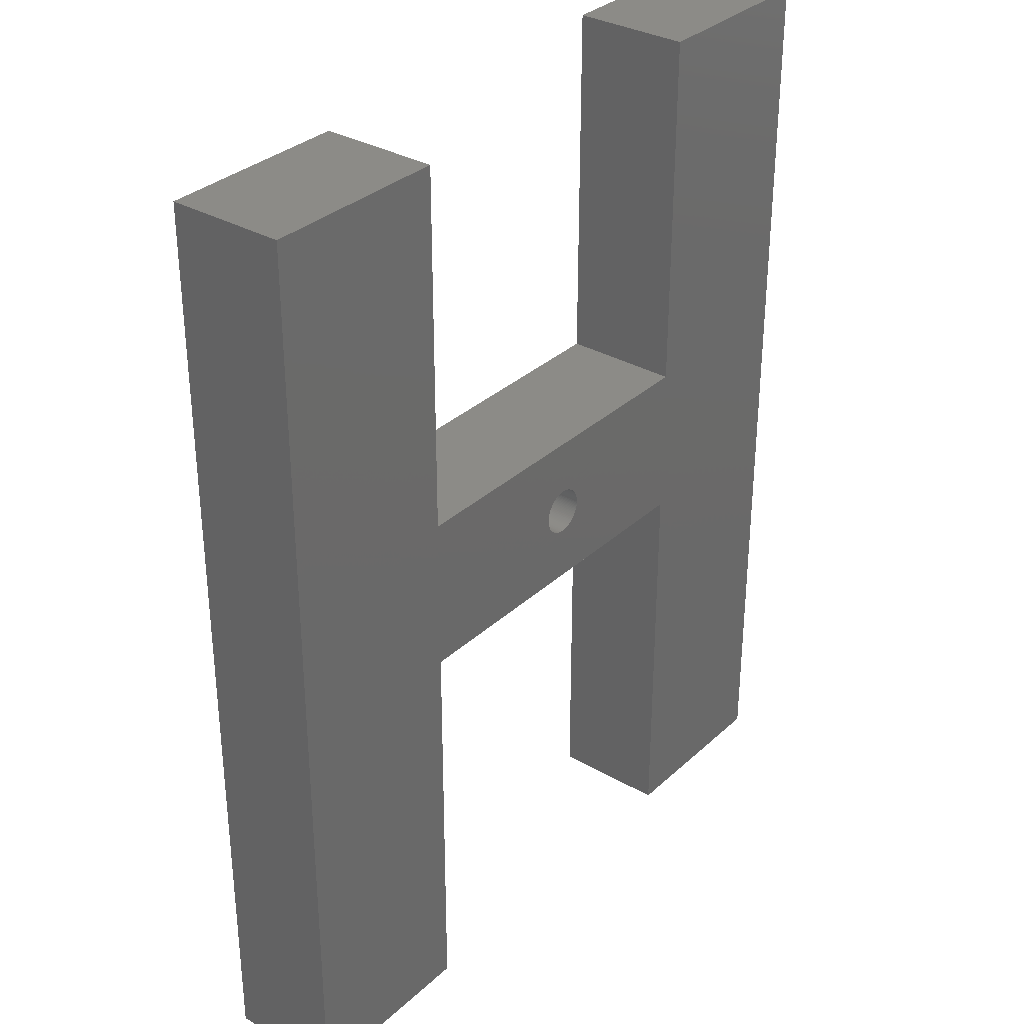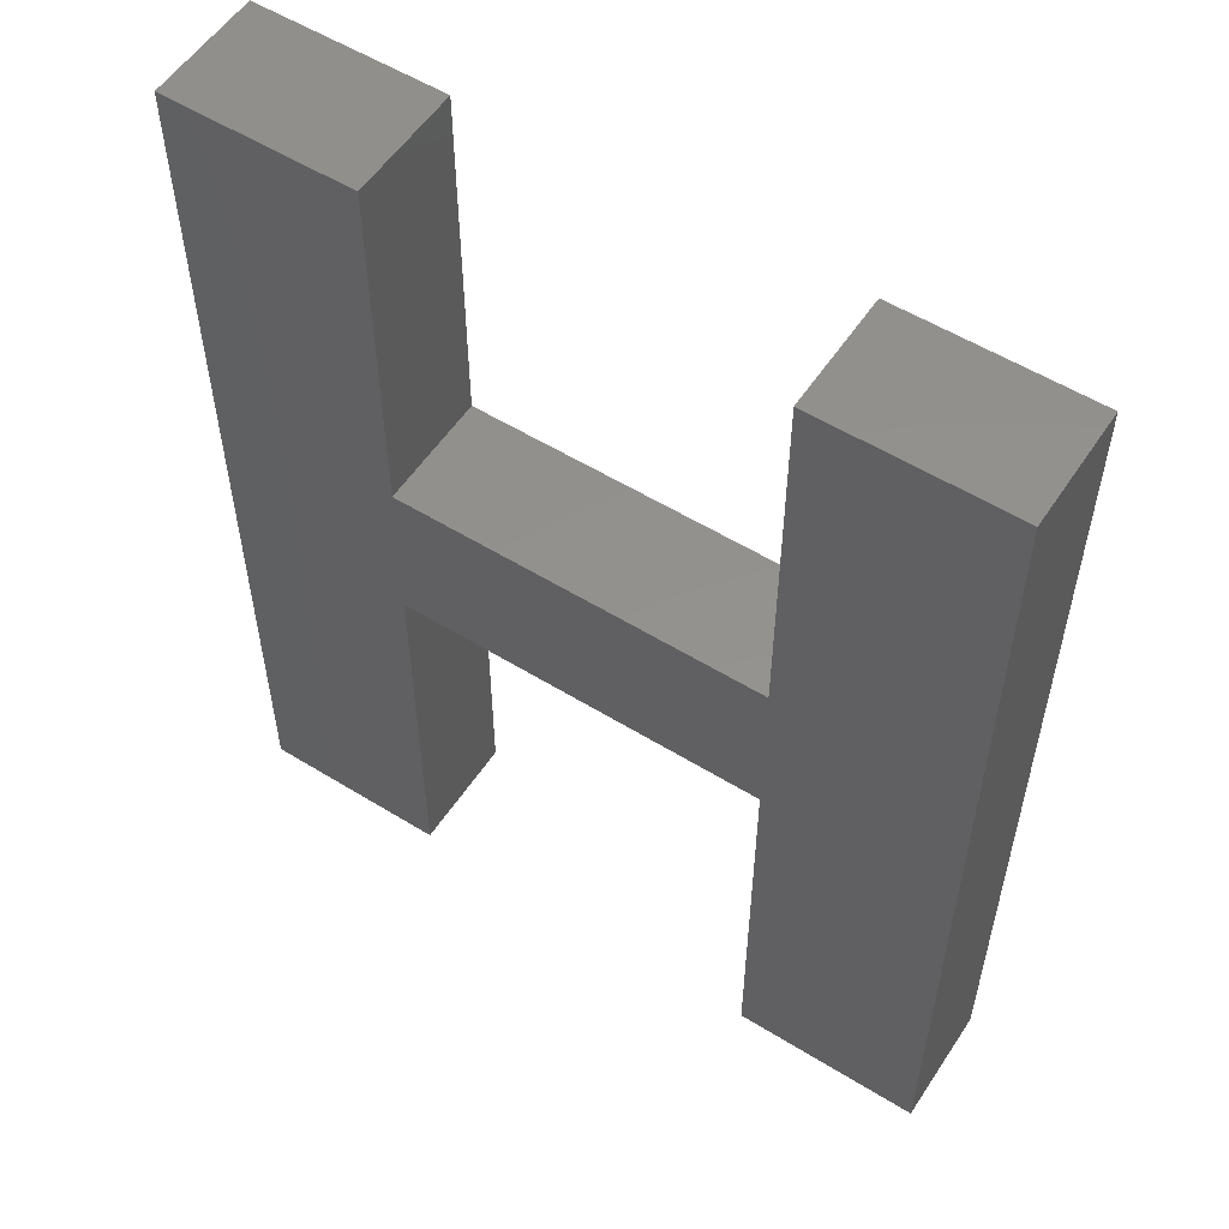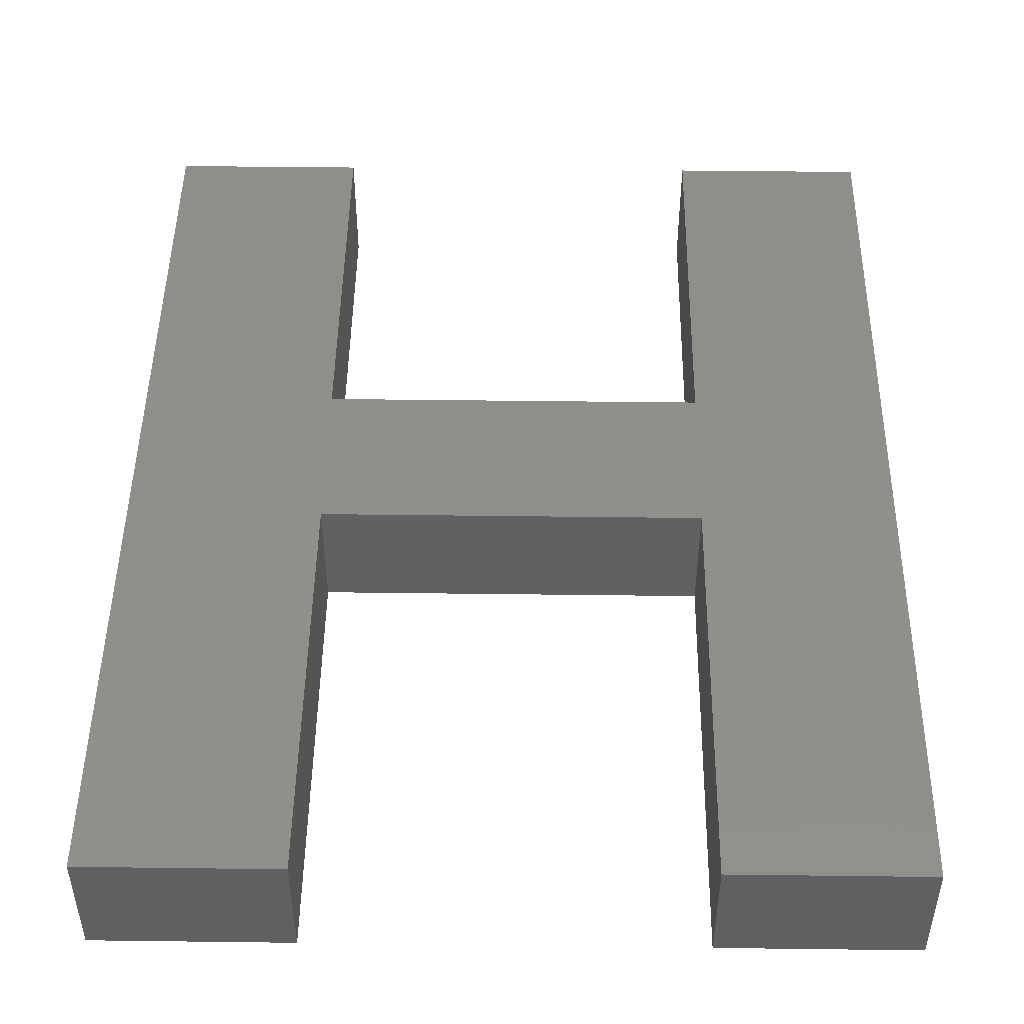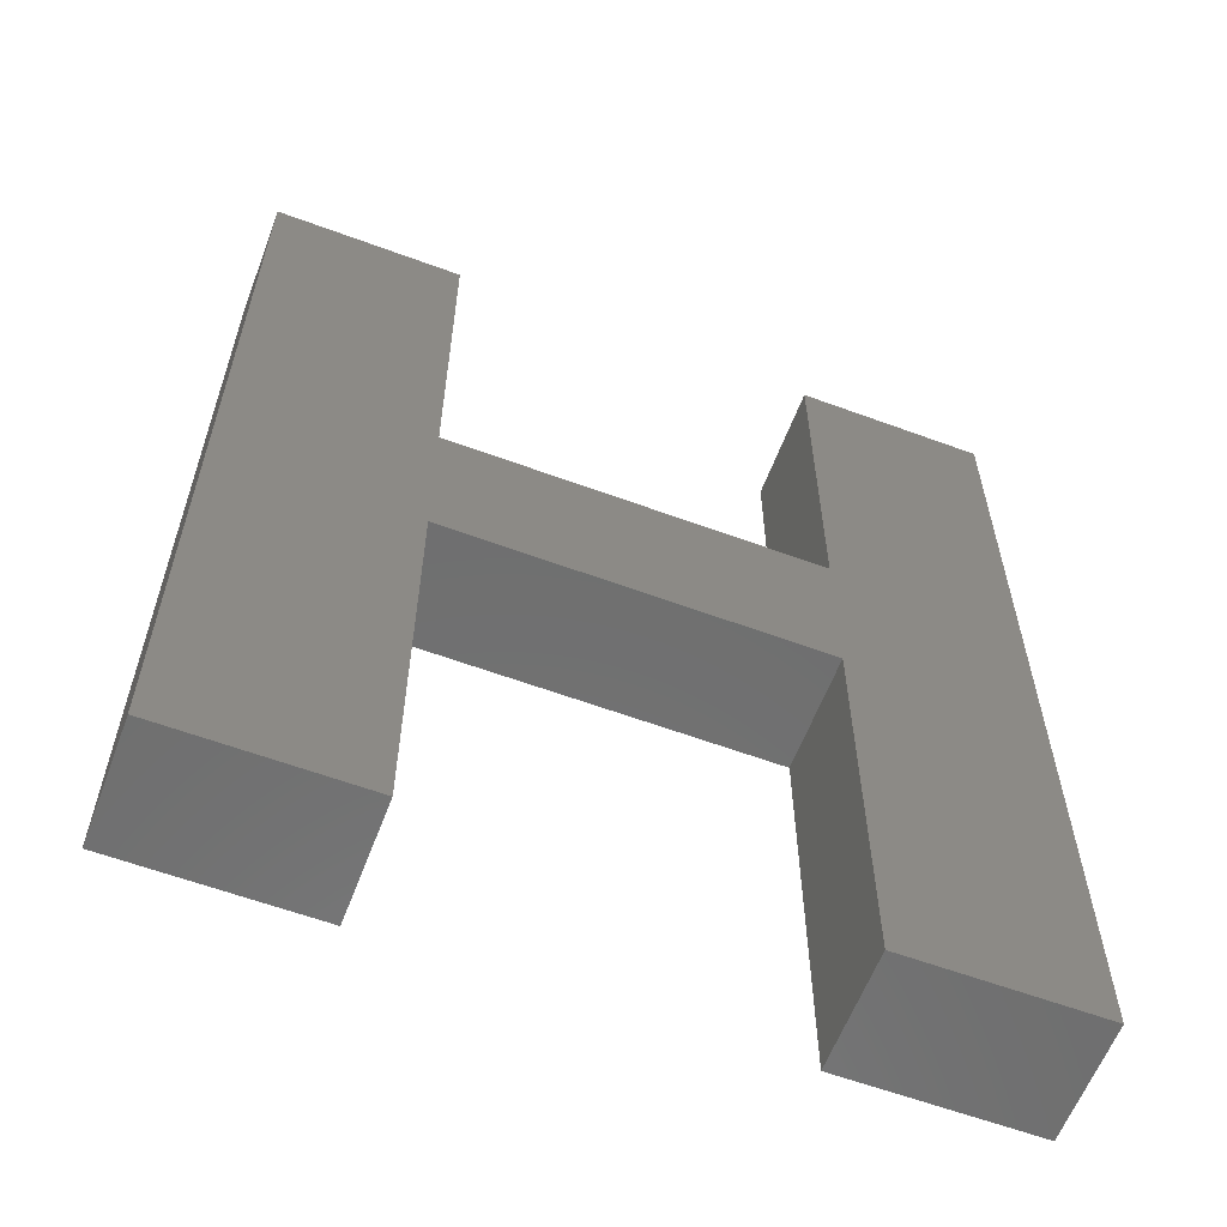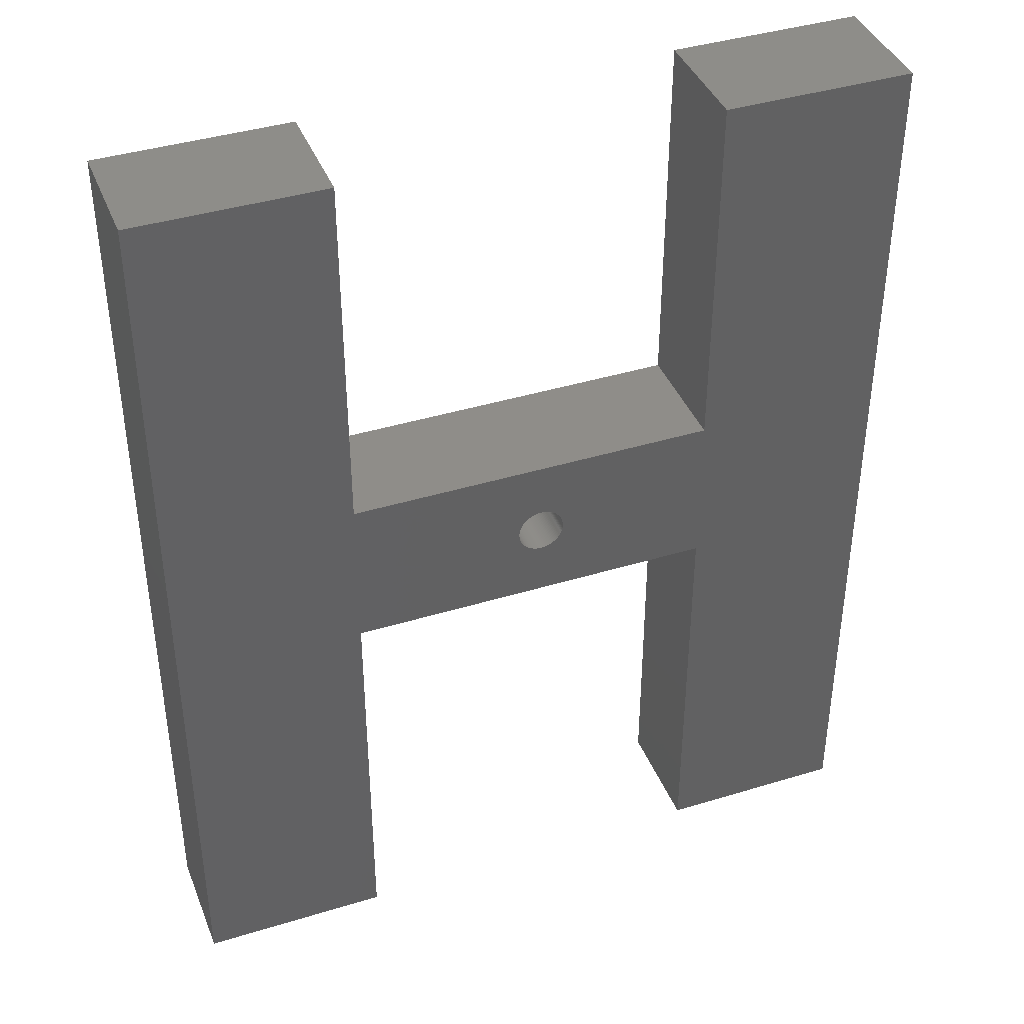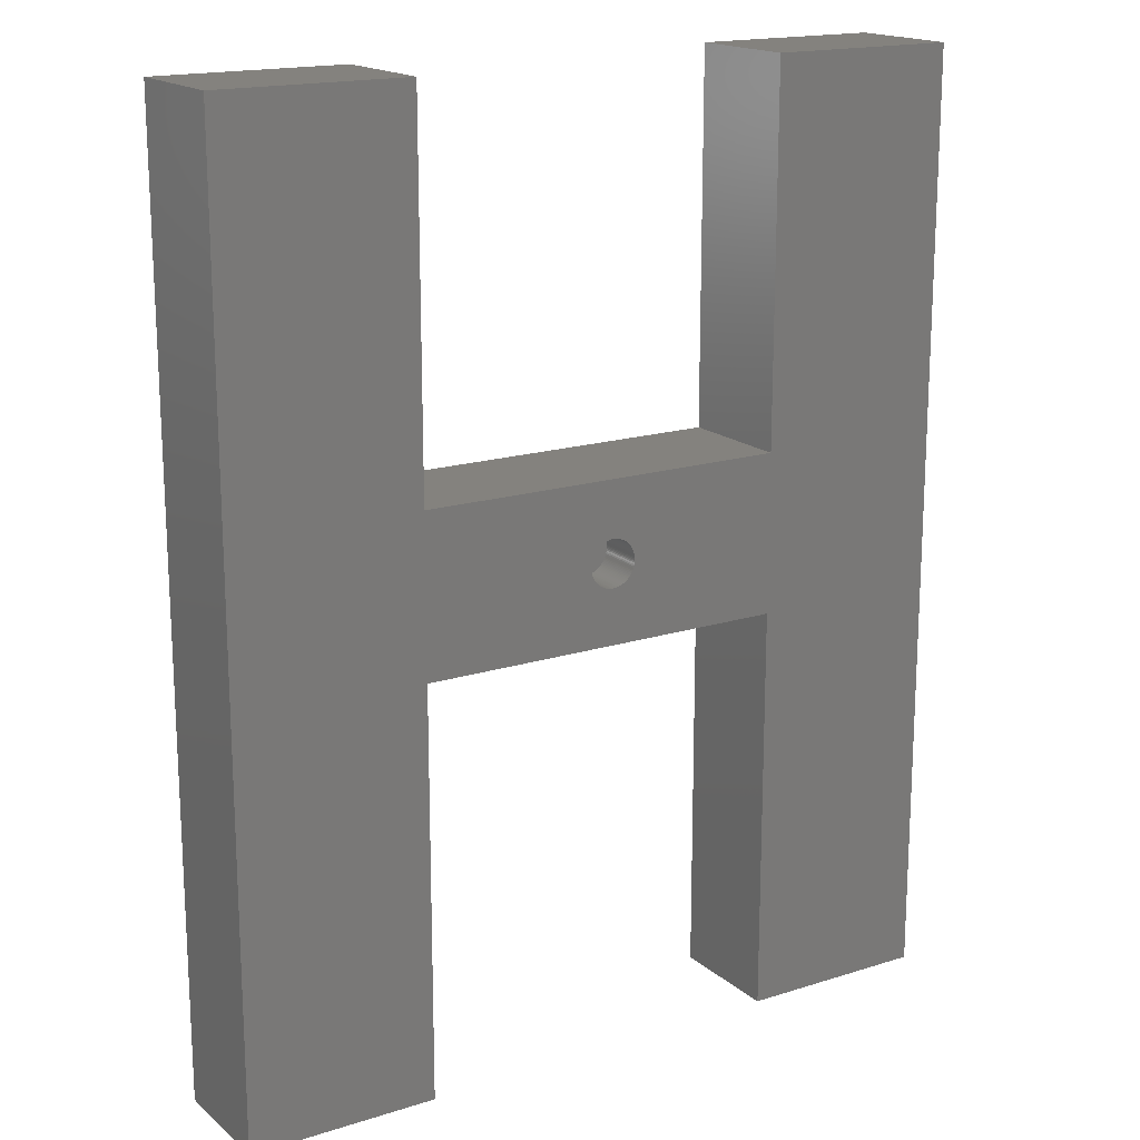
<metadata>
{"format":"stl","ext":"stl","renderer":"f3d","projection":"perspective","resolution":1024,"background":"white","views":[{"elev":32.6,"azim":128.7,"up":"+Y"},{"elev":55.3,"azim":33.0,"up":"+Y"},{"elev":47.8,"azim":0.8,"up":"+Z"},{"elev":-60.4,"azim":-20.7,"up":"+Y"},{"elev":40.4,"azim":159.4,"up":"+Y"},{"elev":17.2,"azim":147.8,"up":"+Y"}]}
</metadata>
<code>
# stl→obj: 224 verts, 444 faces
v 4.069 0 0
v 12.1 17.39 0
v 12.1 0 0
v 4.069 39.77 0
v 12.1 24.11 0
v 12.1 39.77 0
v 27.83 17.39 0
v 20.57 20.72 0
v 27.83 24.11 0
v 20.56 20.66 0
v 20.56 20.6 0
v 20.55 20.54 0
v 20.53 20.47 0
v 20.52 20.41 0
v 20.5 20.35 0
v 20.47 20.3 0
v 20.44 20.24 0
v 20.41 20.19 0
v 20.38 20.14 0
v 20.34 20.09 0
v 20.3 20.04 0
v 20.25 19.99 0
v 20.2 19.95 0
v 20.15 19.91 0
v 20.1 19.88 0
v 20.05 19.85 0
v 19.99 19.82 0
v 19.93 19.79 0
v 19.88 19.77 0
v 19.81 19.75 0
v 19.75 19.74 0
v 19.69 19.73 0
v 19.63 19.73 0
v 19.57 19.72 0
v 19.5 19.73 0
v 19.44 19.73 0
v 19.38 19.74 0
v 18.57 20.66 0
v 18.57 20.72 0
v 18.57 20.6 0
v 18.58 20.54 0
v 18.6 20.47 0
v 18.61 20.41 0
v 18.64 20.35 0
v 18.66 20.3 0
v 18.69 20.24 0
v 18.72 20.19 0
v 18.76 20.14 0
v 18.8 20.09 0
v 18.84 20.04 0
v 18.88 19.99 0
v 18.93 19.95 0
v 18.98 19.91 0
v 19.03 19.88 0
v 19.08 19.85 0
v 19.14 19.82 0
v 19.2 19.79 0
v 19.26 19.77 0
v 19.32 19.75 0
v 35.86 0 0
v 27.83 0 0
v 35.86 39.77 0
v 27.83 39.77 0
v 20.56 20.79 0
v 20.56 20.85 0
v 20.55 20.91 0
v 20.53 20.97 0
v 20.52 21.03 0
v 20.5 21.09 0
v 20.47 21.15 0
v 20.44 21.2 0
v 20.41 21.26 0
v 20.38 21.31 0
v 20.34 21.36 0
v 20.3 21.41 0
v 20.25 21.45 0
v 20.2 21.49 0
v 20.15 21.53 0
v 20.1 21.57 0
v 20.05 21.6 0
v 19.99 21.63 0
v 19.93 21.65 0
v 19.88 21.67 0
v 19.81 21.69 0
v 19.75 21.71 0
v 19.69 21.72 0
v 19.63 21.72 0
v 19.57 21.72 0
v 19.5 21.72 0
v 19.44 21.72 0
v 19.38 21.71 0
v 19.32 21.69 0
v 18.57 20.79 0
v 18.57 20.85 0
v 18.58 20.91 0
v 18.6 20.97 0
v 18.61 21.03 0
v 18.64 21.09 0
v 18.66 21.15 0
v 18.69 21.2 0
v 18.72 21.26 0
v 18.76 21.31 0
v 18.8 21.36 0
v 18.84 21.41 0
v 18.88 21.45 0
v 18.93 21.49 0
v 18.98 21.53 0
v 19.26 21.67 0
v 19.2 21.65 0
v 19.14 21.63 0
v 19.08 21.6 0
v 19.03 21.57 0
v 4.069 39.77 5
v 12.1 24.11 5
v 12.1 39.77 5
v 12.1 17.39 5
v 4.069 0 5
v 12.1 0 5
v 27.83 17.39 5
v 27.83 24.11 5
v 35.86 39.77 5
v 27.83 39.77 5
v 35.86 0 5
v 27.83 0 5
v 20.1 21.57 2
v 20.05 21.6 2
v 18.61 21.03 2
v 18.64 21.09 2
v 18.72 20.19 2
v 18.69 20.24 2
v 20.5 21.09 2
v 20.52 21.03 2
v 20.3 21.41 2
v 20.34 21.36 2
v 19.99 21.63 2
v 19.63 21.72 2
v 19.57 21.72 2
v 18.57 20.72 2
v 18.57 20.79 2
v 19.26 21.67 2
v 19.2 21.65 2
v 18.98 21.53 2
v 18.93 21.49 2
v 19.81 19.75 2
v 19.88 19.77 2
v 20.2 19.95 2
v 20.25 19.99 2
v 19.5 19.73 2
v 19.57 19.72 2
v 19.08 19.85 2
v 19.14 19.82 2
v 20.41 21.26 2
v 20.44 21.2 2
v 19.75 21.71 2
v 19.69 21.72 2
v 18.57 20.85 2
v 18.58 20.91 2
v 18.6 20.97 2
v 18.76 21.31 2
v 18.8 21.36 2
v 18.66 21.15 2
v 19.5 21.72 2
v 19.44 21.72 2
v 19.08 21.6 2
v 19.03 21.57 2
v 20.56 20.79 2
v 20.57 20.72 2
v 19.63 19.73 2
v 19.69 19.73 2
v 20.15 19.91 2
v 20.1 19.88 2
v 19.38 19.74 2
v 19.44 19.73 2
v 19.2 19.79 2
v 18.64 20.35 2
v 18.61 20.41 2
v 18.84 20.04 2
v 18.8 20.09 2
v 20.56 20.85 2
v 20.47 21.15 2
v 20.38 21.31 2
v 20.25 21.45 2
v 20.2 21.49 2
v 20.15 21.53 2
v 19.93 21.65 2
v 19.88 21.67 2
v 19.81 21.69 2
v 18.57 20.66 2
v 18.69 21.2 2
v 18.72 21.26 2
v 18.84 21.41 2
v 19.14 21.63 2
v 19.32 21.69 2
v 19.38 21.71 2
v 18.88 21.45 2
v 20.56 20.66 2
v 20.56 20.6 2
v 20.55 20.54 2
v 20.53 20.47 2
v 20.52 20.41 2
v 20.5 20.35 2
v 20.34 20.09 2
v 20.3 20.04 2
v 19.75 19.74 2
v 19.93 19.79 2
v 19.99 19.82 2
v 20.05 19.85 2
v 19.26 19.77 2
v 19.32 19.75 2
v 19.03 19.88 2
v 18.93 19.95 2
v 18.98 19.91 2
v 18.6 20.47 2
v 18.58 20.54 2
v 18.57 20.6 2
v 18.66 20.3 2
v 18.88 19.99 2
v 18.76 20.14 2
v 20.53 20.97 2
v 20.55 20.91 2
v 20.47 20.3 2
v 20.44 20.24 2
v 20.41 20.19 2
v 20.38 20.14 2
f 1 2 3
f 4 2 1
f 2 4 5
f 5 4 6
f 7 8 9
f 7 10 8
f 7 11 10
f 7 12 11
f 7 13 12
f 7 14 13
f 7 15 14
f 7 16 15
f 7 17 16
f 7 18 17
f 7 19 18
f 7 20 19
f 7 21 20
f 7 22 21
f 7 23 22
f 7 24 23
f 7 25 24
f 7 26 25
f 7 27 26
f 7 28 27
f 7 29 28
f 7 30 29
f 7 31 30
f 7 32 31
f 7 33 32
f 7 34 33
f 2 34 7
f 34 2 35
f 35 2 36
f 36 2 37
f 38 2 39
f 40 2 38
f 41 2 40
f 42 2 41
f 43 2 42
f 44 2 43
f 45 2 44
f 46 2 45
f 47 2 46
f 48 2 47
f 49 2 48
f 50 2 49
f 51 2 50
f 52 2 51
f 53 2 52
f 54 2 53
f 55 2 54
f 56 2 55
f 57 2 56
f 58 2 57
f 59 2 58
f 37 2 59
f 7 60 61
f 60 7 62
f 9 62 7
f 62 9 63
f 64 9 8
f 65 9 64
f 66 9 65
f 67 9 66
f 68 9 67
f 69 9 68
f 70 9 69
f 71 9 70
f 72 9 71
f 73 9 72
f 74 9 73
f 75 9 74
f 76 9 75
f 77 9 76
f 78 9 77
f 79 9 78
f 80 9 79
f 81 9 80
f 82 9 81
f 83 9 82
f 84 9 83
f 85 9 84
f 86 9 85
f 87 9 86
f 88 9 87
f 5 88 89
f 5 89 90
f 5 90 91
f 5 91 92
f 5 39 2
f 39 5 93
f 93 5 94
f 94 5 95
f 95 5 96
f 96 5 97
f 97 5 98
f 98 5 99
f 99 5 100
f 100 5 101
f 101 5 102
f 102 5 103
f 103 5 104
f 104 5 105
f 105 5 106
f 106 5 107
f 88 5 9
f 108 5 92
f 109 5 108
f 110 5 109
f 111 5 110
f 112 5 111
f 107 5 112
f 113 114 115
f 114 113 116
f 117 116 113
f 116 117 118
f 114 119 120
f 119 114 116
f 120 121 122
f 119 121 120
f 121 119 123
f 123 119 124
f 2 119 116
f 119 2 7
f 61 119 7
f 119 61 124
f 61 123 124
f 123 61 60
f 123 62 121
f 62 123 60
f 62 122 121
f 122 62 63
f 9 122 63
f 122 9 120
f 9 114 120
f 114 9 5
f 114 6 115
f 6 114 5
f 6 113 115
f 113 6 4
f 1 113 4
f 113 1 117
f 1 118 117
f 118 1 3
f 118 2 116
f 2 118 3
f 80 125 126
f 125 80 79
f 127 98 128
f 98 127 97
f 129 46 130
f 46 129 47
f 68 131 69
f 131 68 132
f 74 133 75
f 133 74 134
f 81 126 135
f 126 81 80
f 88 136 137
f 136 88 87
f 138 93 139
f 93 138 39
f 109 140 141
f 140 109 108
f 106 142 143
f 142 106 107
f 29 144 145
f 144 29 30
f 22 146 147
f 146 22 23
f 34 148 149
f 148 34 35
f 56 150 151
f 150 56 55
f 71 152 72
f 152 71 153
f 86 154 155
f 154 86 85
f 156 95 157
f 95 156 94
f 158 97 127
f 97 158 96
f 159 103 160
f 103 159 102
f 128 99 161
f 99 128 98
f 90 162 163
f 162 90 89
f 112 164 165
f 164 112 111
f 107 165 142
f 165 107 112
f 8 166 64
f 166 8 167
f 32 168 169
f 168 32 33
f 23 170 146
f 170 23 24
f 24 171 170
f 171 24 25
f 36 172 173
f 172 36 37
f 35 173 148
f 173 35 36
f 57 151 174
f 151 57 56
f 175 43 176
f 43 175 44
f 177 49 178
f 49 177 50
f 64 179 65
f 179 64 166
f 70 153 71
f 153 70 180
f 69 180 70
f 180 69 131
f 72 181 73
f 181 72 152
f 73 134 74
f 134 73 181
f 77 182 183
f 182 77 76
f 75 182 76
f 182 75 133
f 78 183 184
f 183 78 77
f 89 137 162
f 137 89 88
f 79 184 125
f 184 79 78
f 83 185 186
f 185 83 82
f 82 135 185
f 135 82 81
f 84 186 187
f 186 84 83
f 87 155 136
f 155 87 86
f 85 187 154
f 187 85 84
f 188 39 138
f 39 188 38
f 139 94 156
f 94 139 93
f 157 96 158
f 96 157 95
f 161 100 189
f 100 161 99
f 190 102 159
f 102 190 101
f 160 104 191
f 104 160 103
f 189 101 190
f 101 189 100
f 110 141 192
f 141 110 109
f 108 193 140
f 193 108 92
f 91 163 194
f 163 91 90
f 92 194 193
f 194 92 91
f 111 192 164
f 192 111 110
f 191 105 195
f 105 191 104
f 105 143 195
f 143 105 106
f 11 196 10
f 196 11 197
f 13 198 12
f 198 13 199
f 10 167 8
f 167 10 196
f 14 199 13
f 199 14 200
f 15 200 14
f 200 15 201
f 21 202 20
f 202 21 203
f 31 169 204
f 169 31 32
f 28 145 205
f 145 28 29
f 22 203 21
f 203 22 147
f 26 206 207
f 206 26 27
f 33 149 168
f 149 33 34
f 59 208 209
f 208 59 58
f 55 210 150
f 210 55 54
f 53 211 212
f 211 53 52
f 213 41 214
f 41 213 42
f 215 38 188
f 38 215 40
f 216 44 175
f 44 216 45
f 52 217 211
f 217 52 51
f 178 48 218
f 48 178 49
f 217 50 177
f 50 217 51
f 67 132 68
f 132 67 219
f 66 219 67
f 219 66 220
f 196 166 167
f 197 166 196
f 197 179 166
f 198 179 197
f 198 220 179
f 199 220 198
f 199 219 220
f 200 219 199
f 200 132 219
f 201 132 200
f 201 131 132
f 221 131 201
f 221 180 131
f 222 180 221
f 222 153 180
f 223 153 222
f 223 152 153
f 224 152 223
f 224 181 152
f 202 181 224
f 202 134 181
f 203 134 202
f 203 133 134
f 147 133 203
f 147 182 133
f 146 182 147
f 146 183 182
f 170 183 146
f 170 184 183
f 171 184 170
f 171 125 184
f 207 125 171
f 207 126 125
f 206 126 207
f 206 135 126
f 205 135 206
f 205 185 135
f 145 185 205
f 145 186 185
f 144 186 145
f 144 187 186
f 204 187 144
f 204 154 187
f 169 154 204
f 169 155 154
f 168 155 169
f 168 136 155
f 149 136 168
f 149 137 136
f 148 137 149
f 148 162 137
f 173 162 148
f 173 163 162
f 172 163 173
f 172 194 163
f 209 194 172
f 209 193 194
f 208 193 209
f 208 140 193
f 174 140 208
f 174 141 140
f 151 141 174
f 151 192 141
f 150 192 151
f 150 164 192
f 210 164 150
f 210 165 164
f 212 165 210
f 212 142 165
f 211 142 212
f 211 143 142
f 217 143 211
f 217 195 143
f 177 195 217
f 177 191 195
f 178 191 177
f 178 160 191
f 218 160 178
f 218 159 160
f 129 159 218
f 129 190 159
f 130 190 129
f 130 189 190
f 216 189 130
f 216 161 189
f 175 161 216
f 175 128 161
f 176 128 175
f 176 127 128
f 213 127 176
f 213 158 127
f 214 158 213
f 214 157 158
f 215 157 214
f 215 156 157
f 188 156 215
f 188 139 156
f 139 188 138
f 18 222 17
f 222 18 223
f 17 221 16
f 221 17 222
f 30 204 144
f 204 30 31
f 27 205 206
f 205 27 28
f 25 207 171
f 207 25 26
f 37 209 172
f 209 37 59
f 58 174 208
f 174 58 57
f 54 212 210
f 212 54 53
f 176 42 213
f 42 176 43
f 214 40 215
f 40 214 41
f 130 45 216
f 45 130 46
f 218 47 129
f 47 218 48
f 65 220 66
f 220 65 179
f 12 197 11
f 197 12 198
f 19 223 18
f 223 19 224
f 20 224 19
f 224 20 202
f 16 201 15
f 201 16 221

</code>
